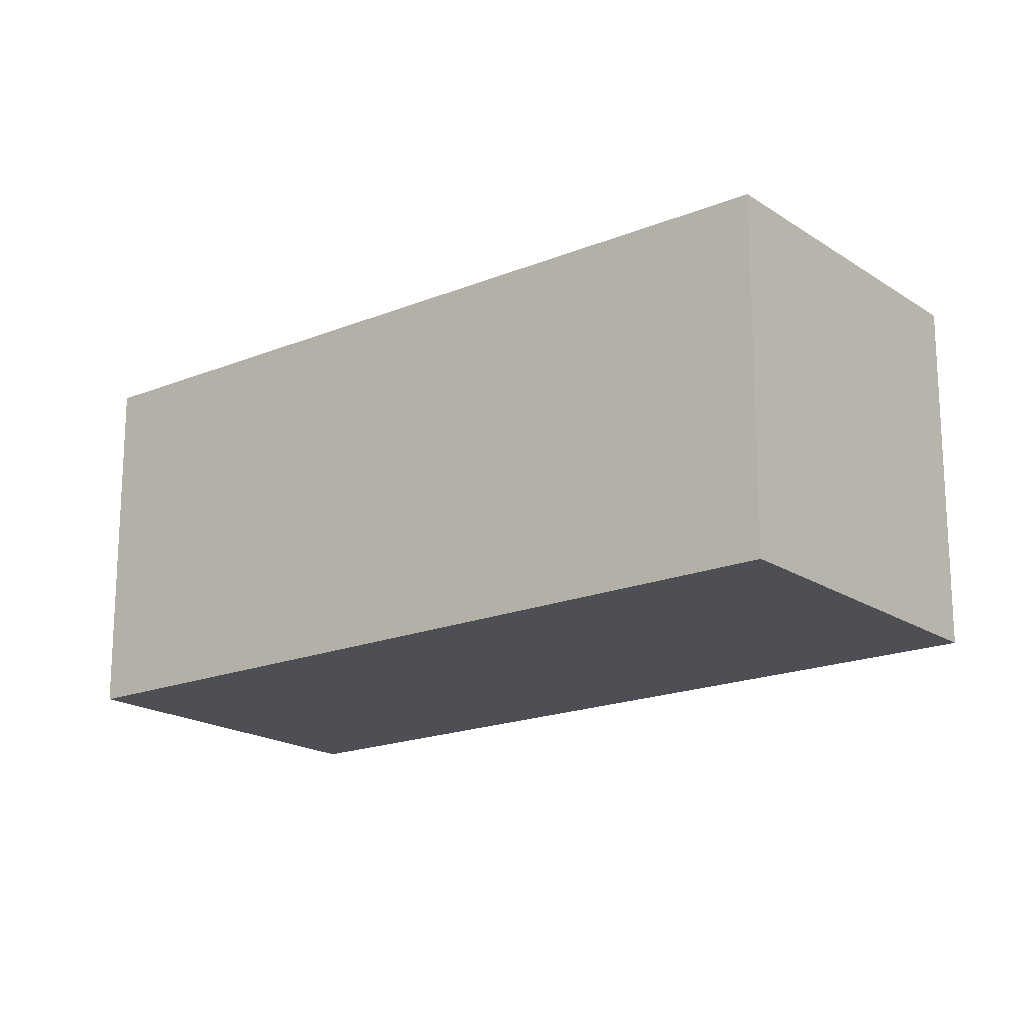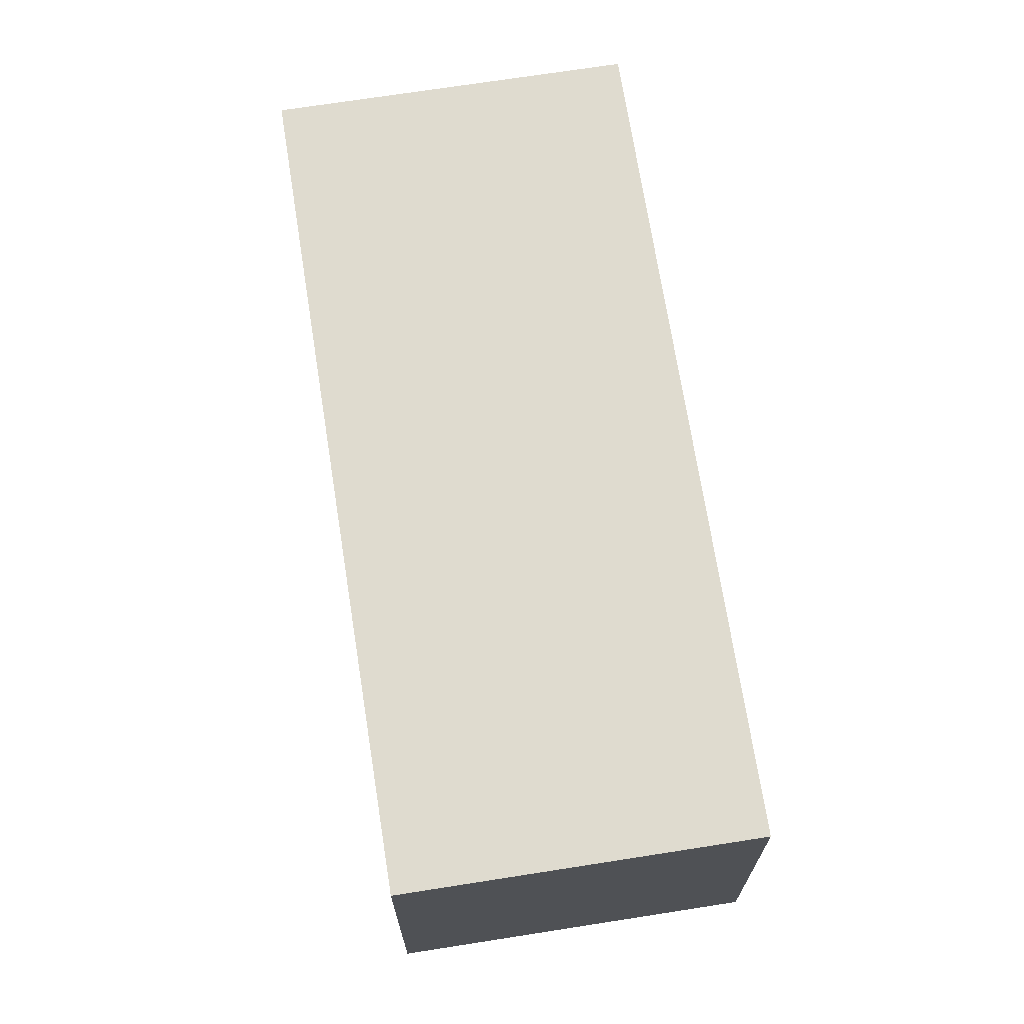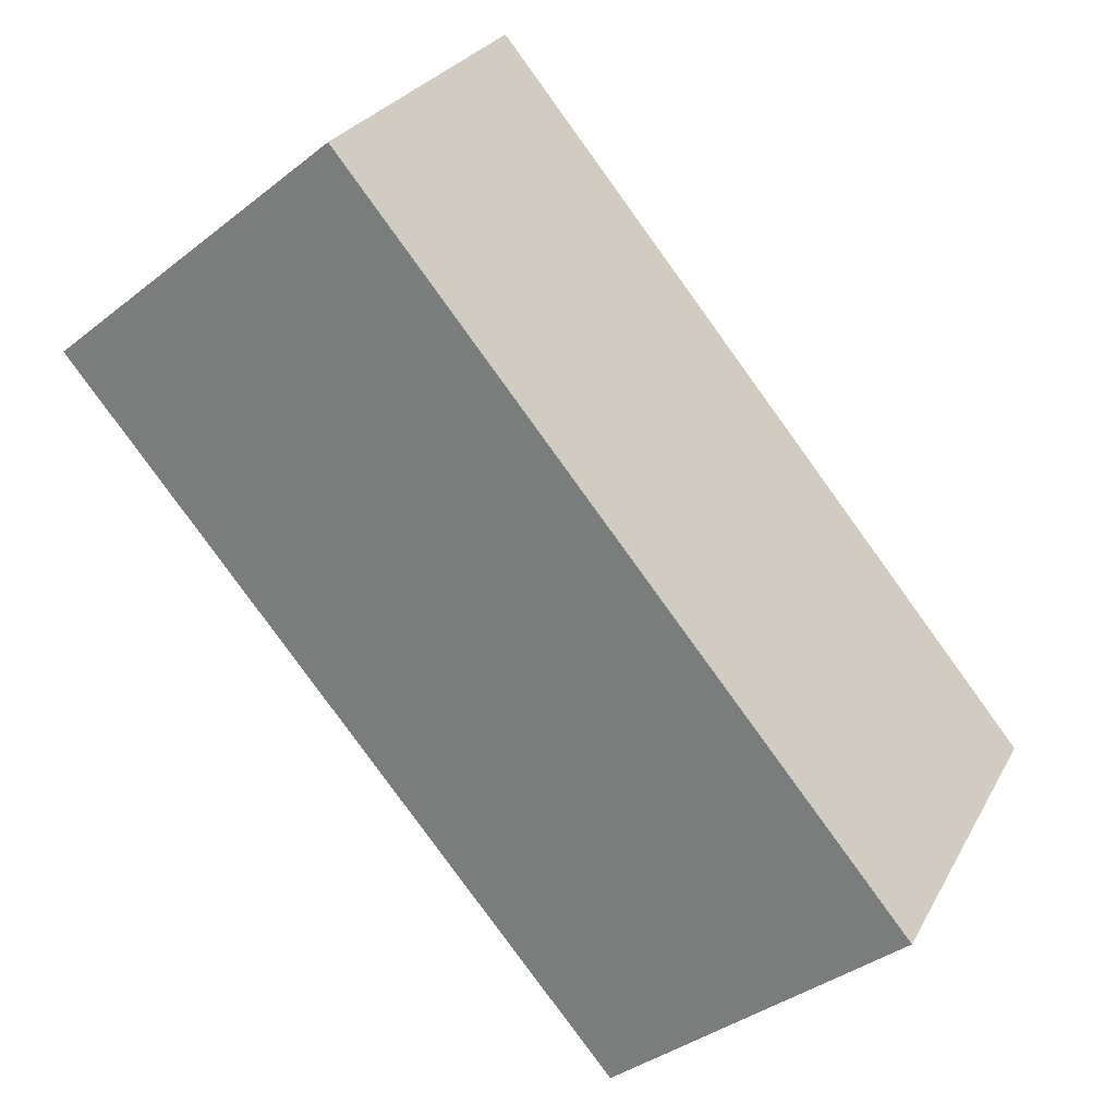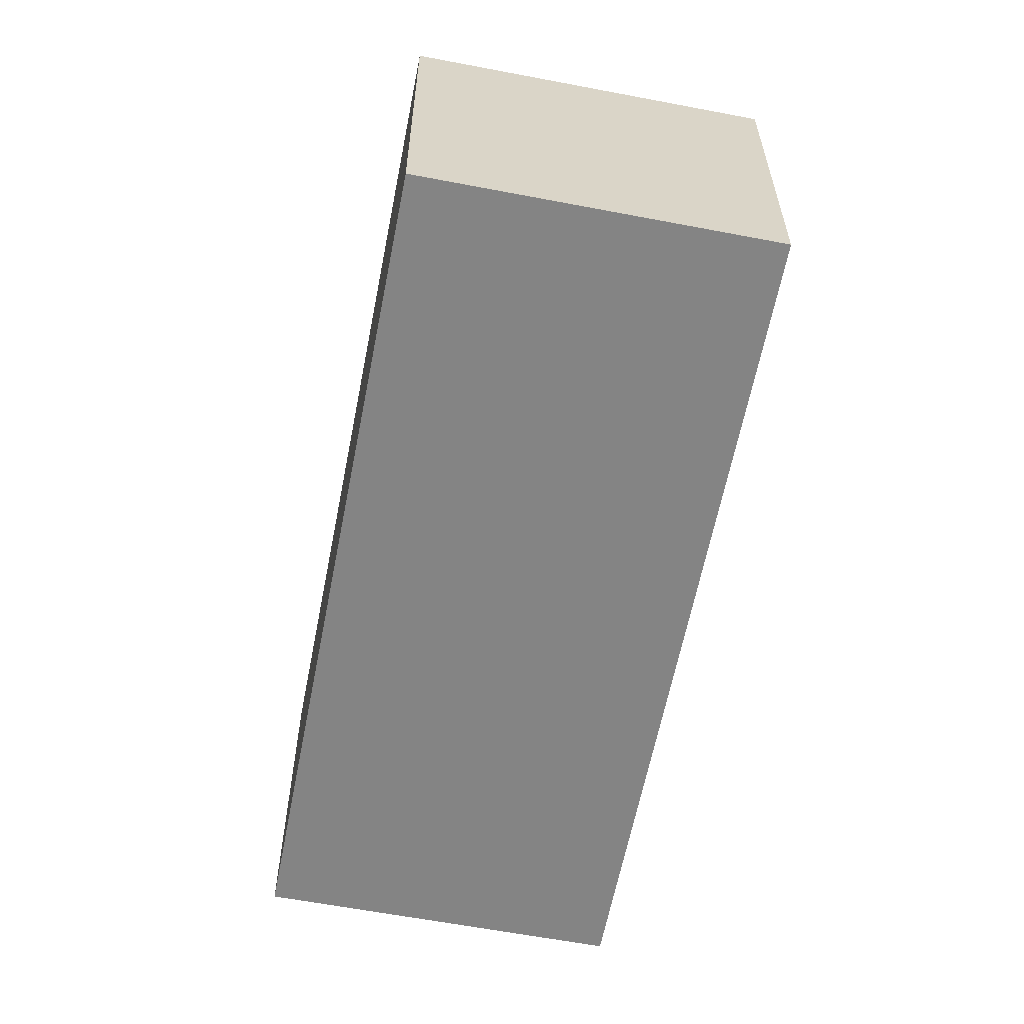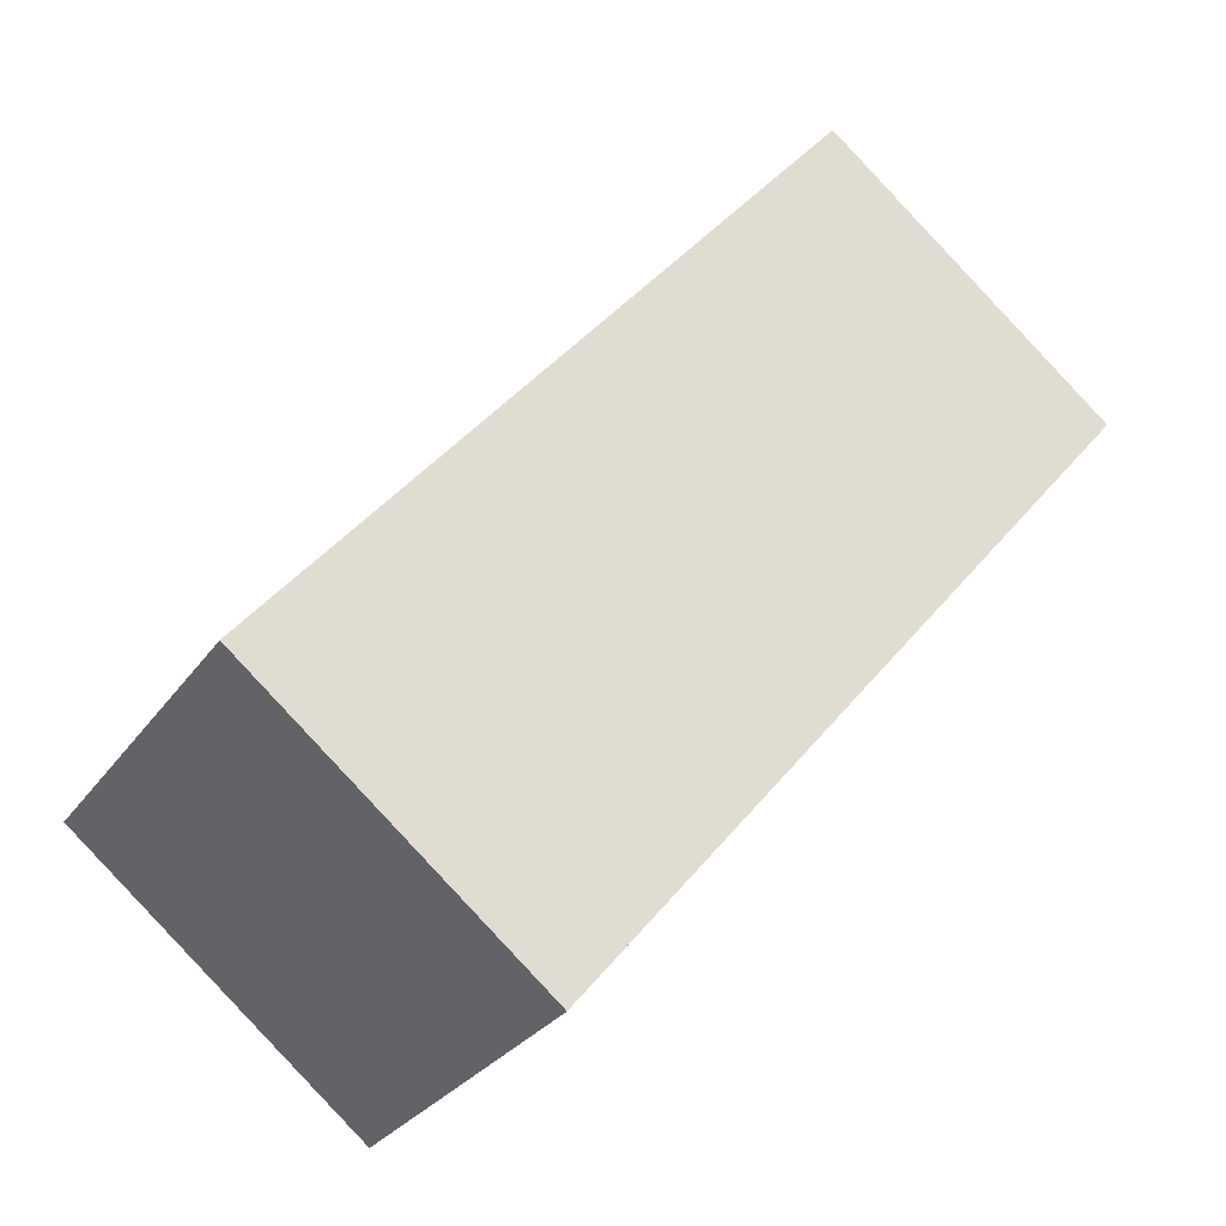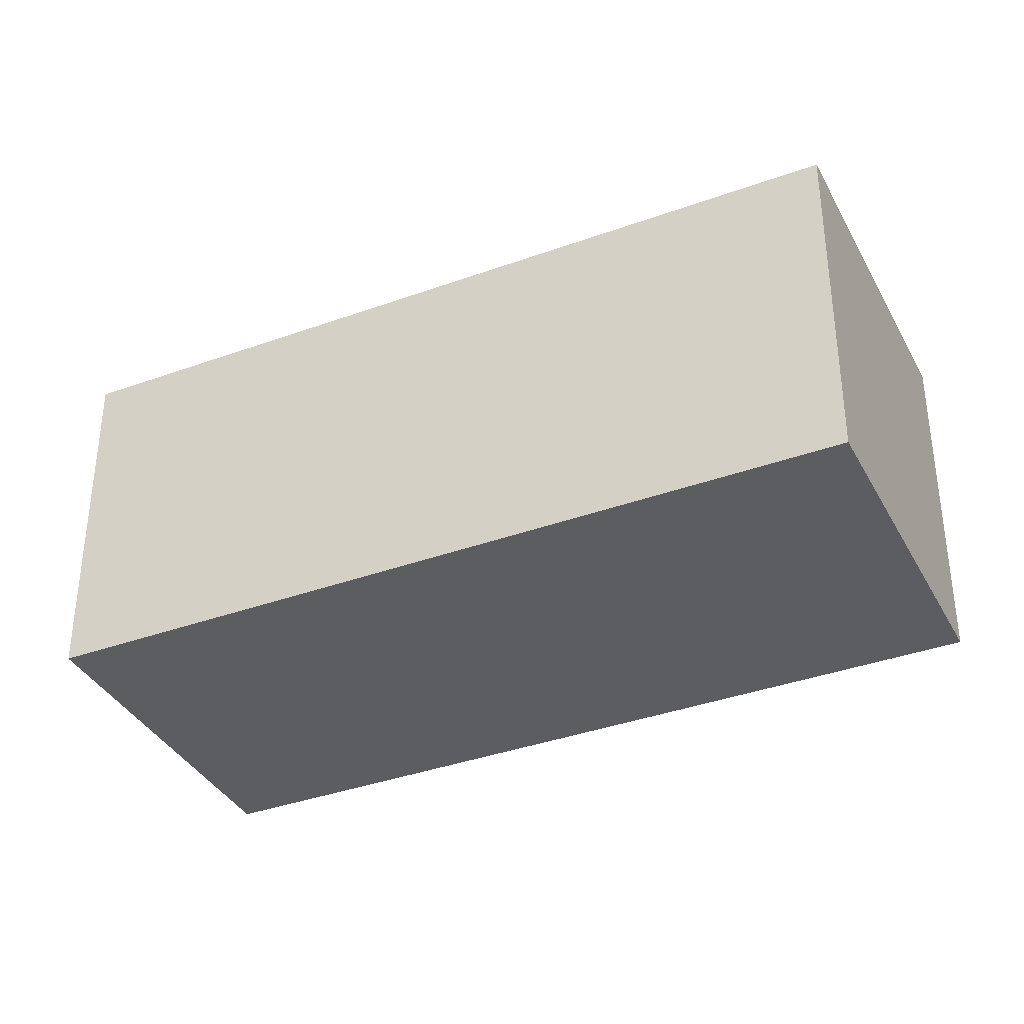
<metadata>
{"format":"obj","ext":"obj","renderer":"f3d","projection":"perspective","resolution":1024,"background":"white","views":[{"elev":-18.4,"azim":167.9,"up":"+Y"},{"elev":70.3,"azim":30.7,"up":"+Y"},{"elev":26.9,"azim":-156.8,"up":"+Z"},{"elev":-61.3,"azim":-151.4,"up":"+Y"},{"elev":-28.4,"azim":-27.6,"up":"+Z"},{"elev":-36.8,"azim":154.8,"up":"+Y"}]}
</metadata>
<code>
v  0 2.937 1.798e-16
v  6.754 2.937 3.464
v  2.304 2.937 -1.909
v  4.449 2.937 5.372
v  6.754 -2.121e-16 3.464
v  2.304 1.169e-16 -1.909
v  0 0 0
v  4.449 -3.289e-16 5.372
g defaultobject
f 1 2 3
f 2 1 4
f 5 3 2
f 3 5 6
f 6 1 3
f 1 6 7
f 7 4 1
f 4 7 8
f 8 2 4
f 2 8 5
f 8 6 5
f 6 8 7

</code>
